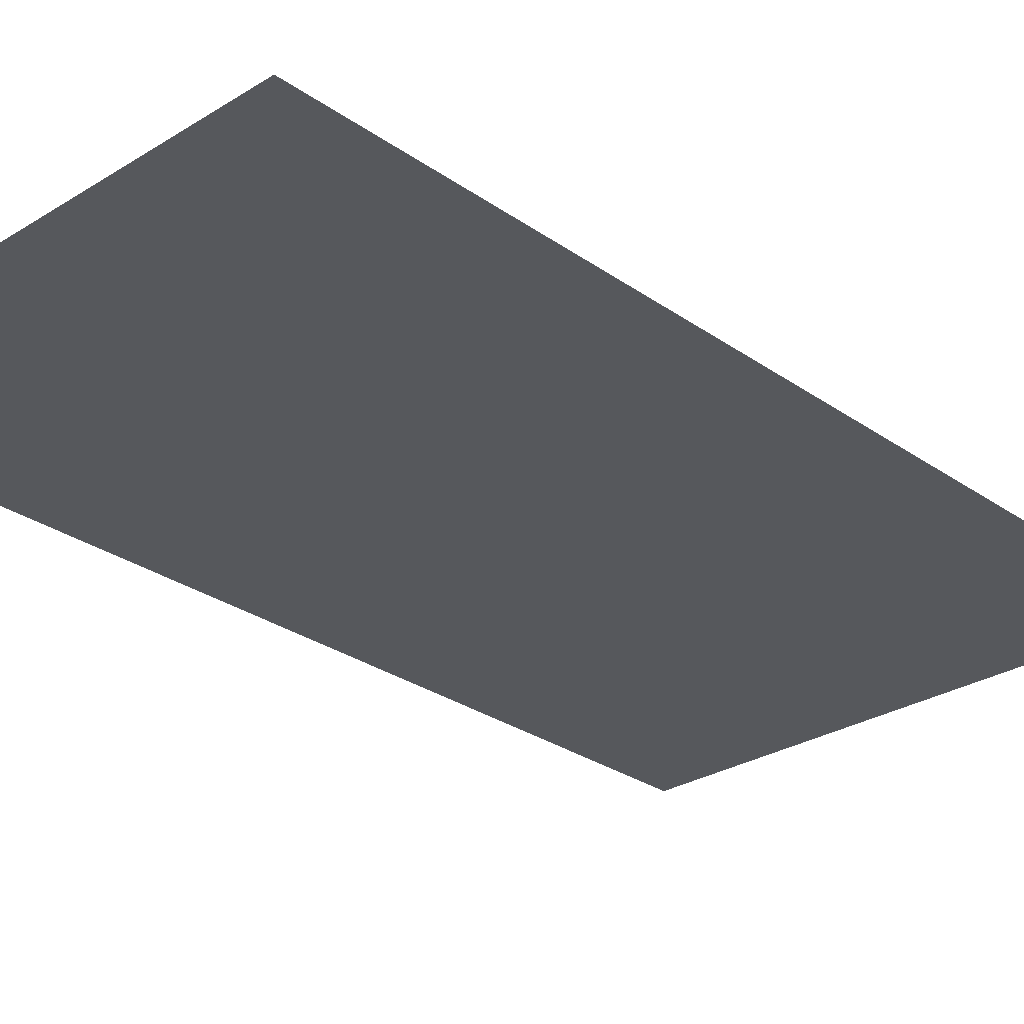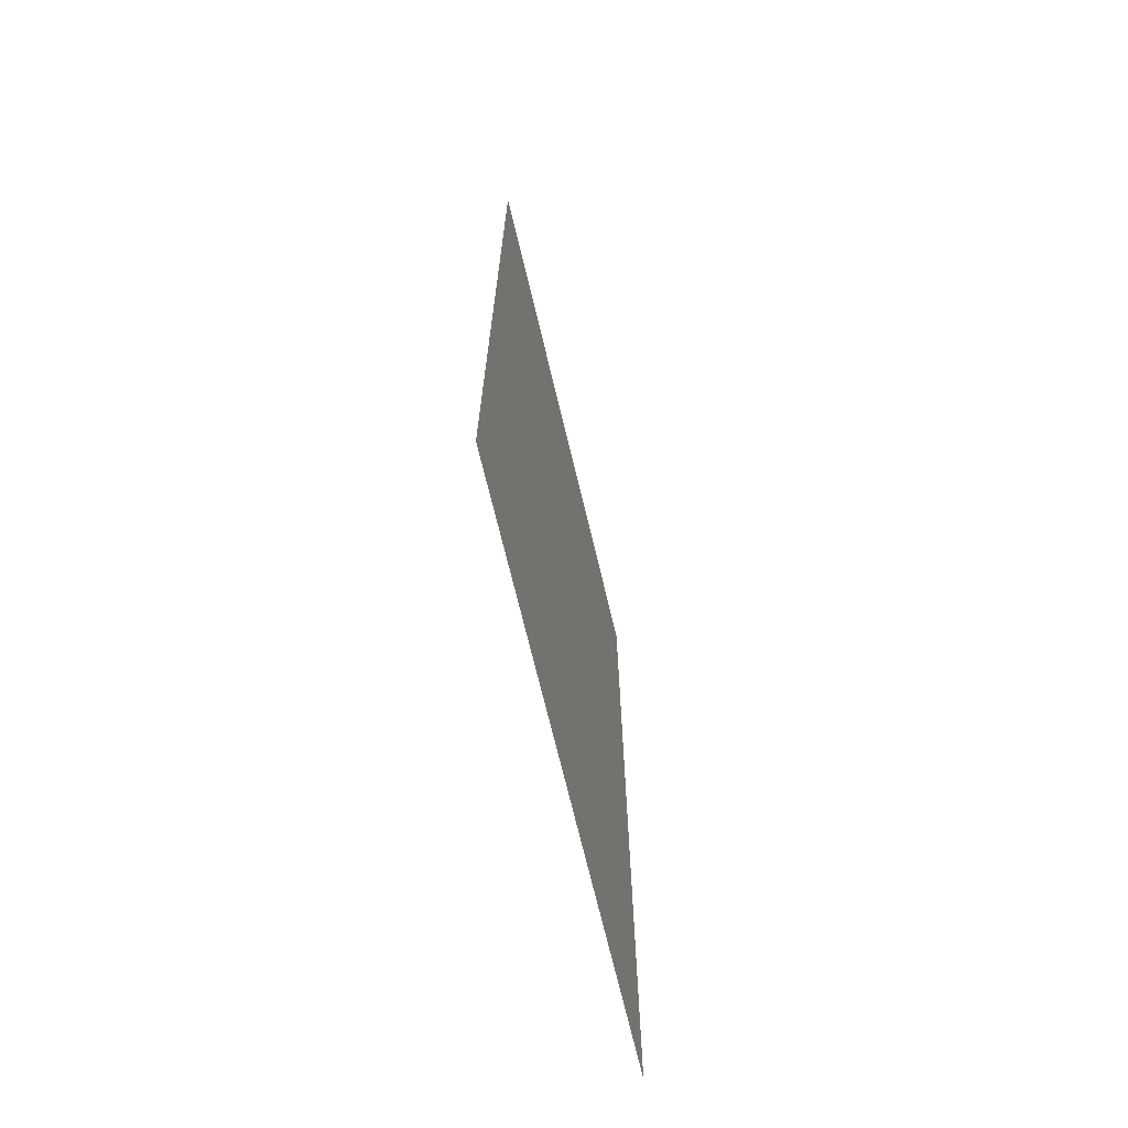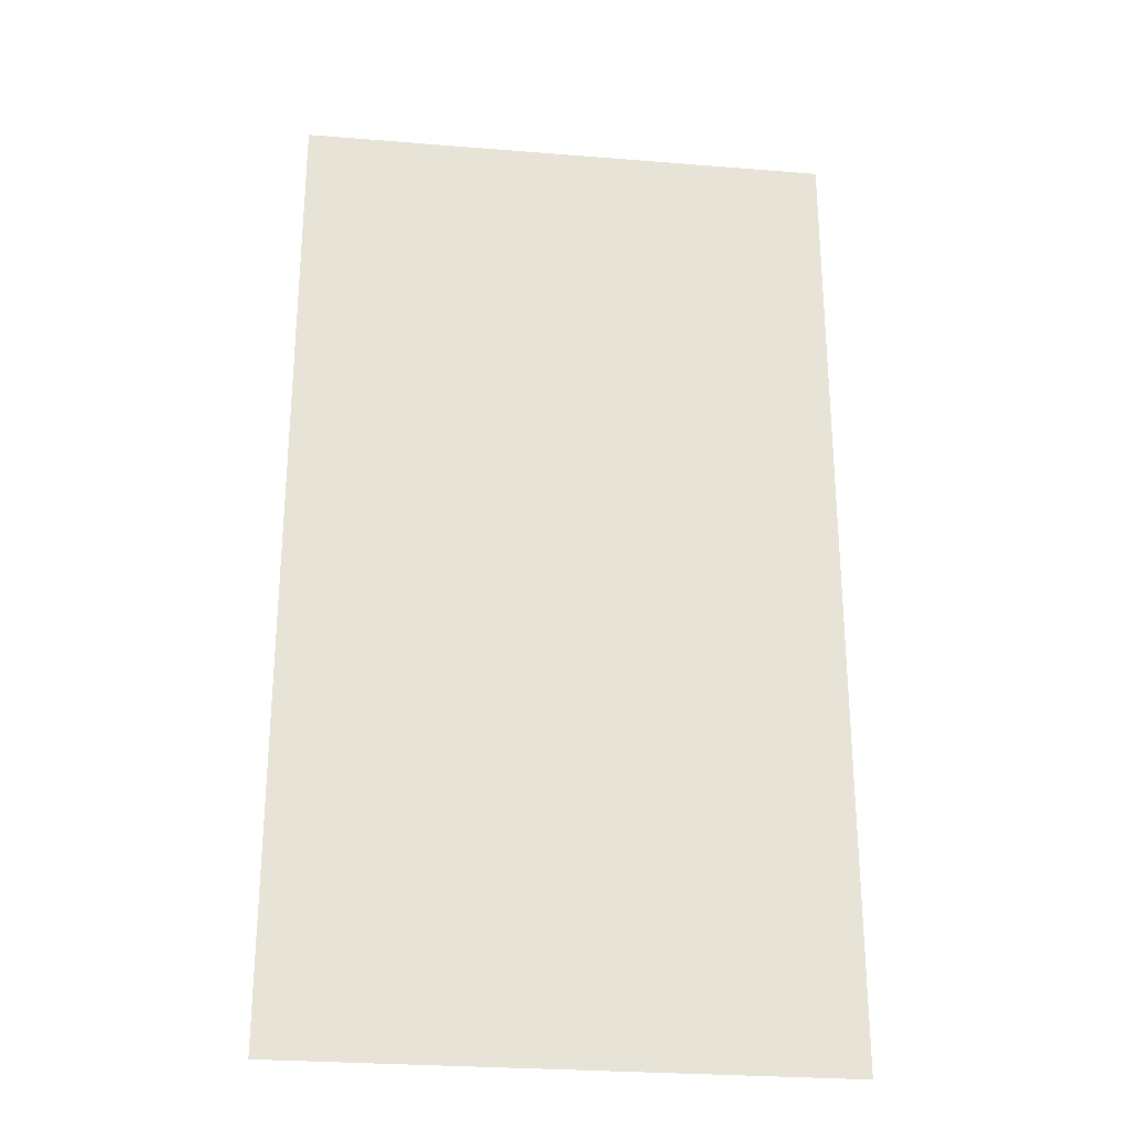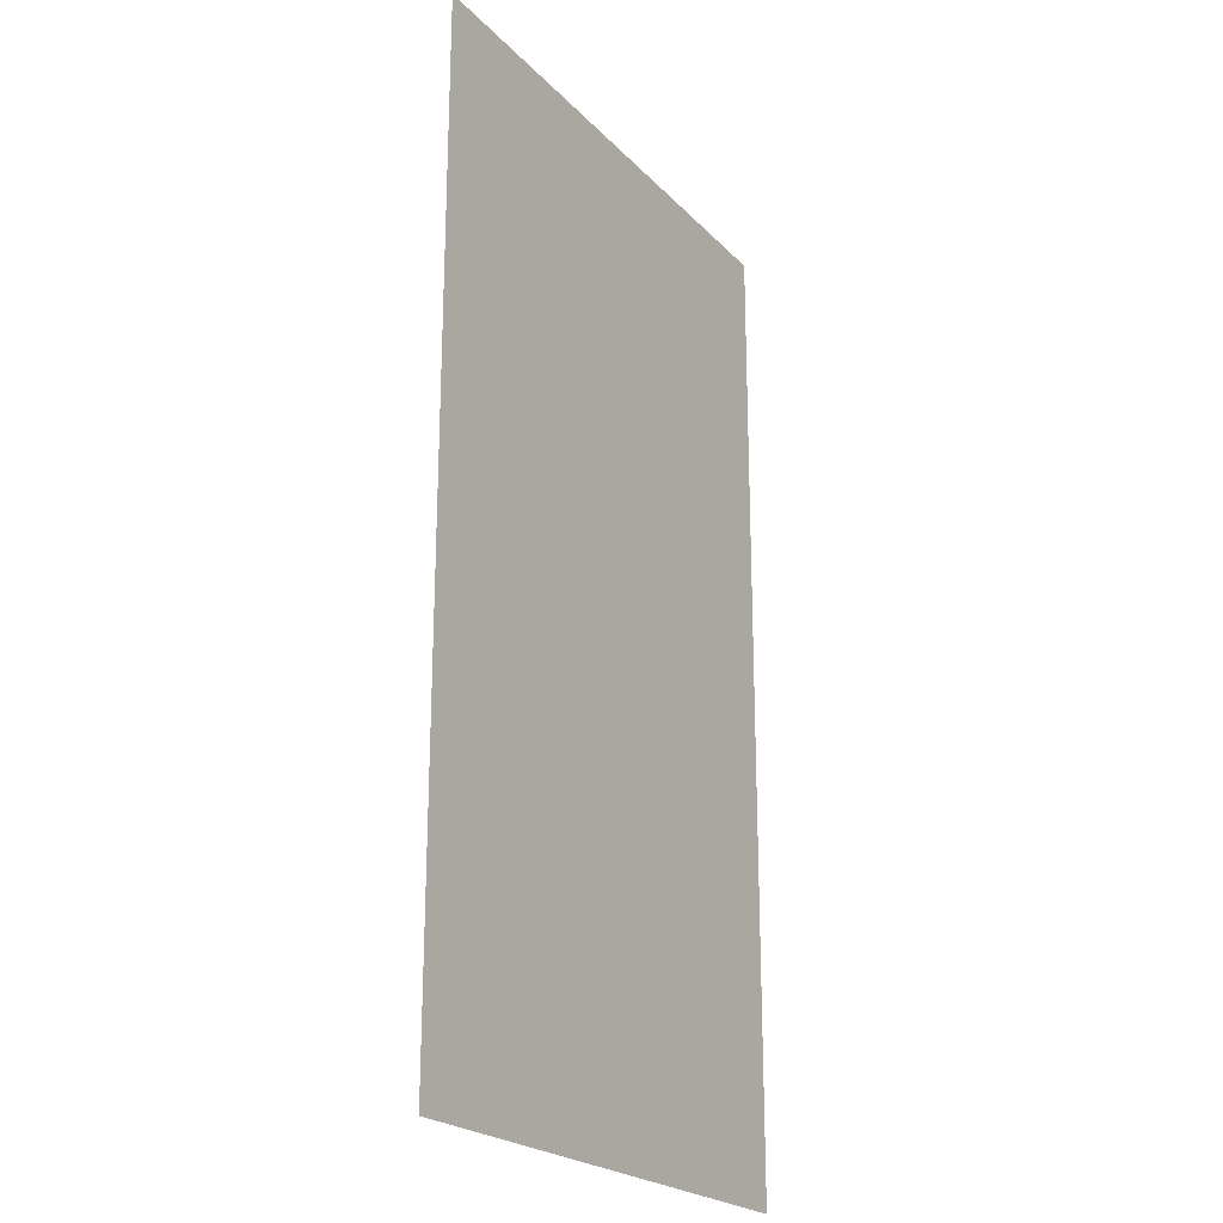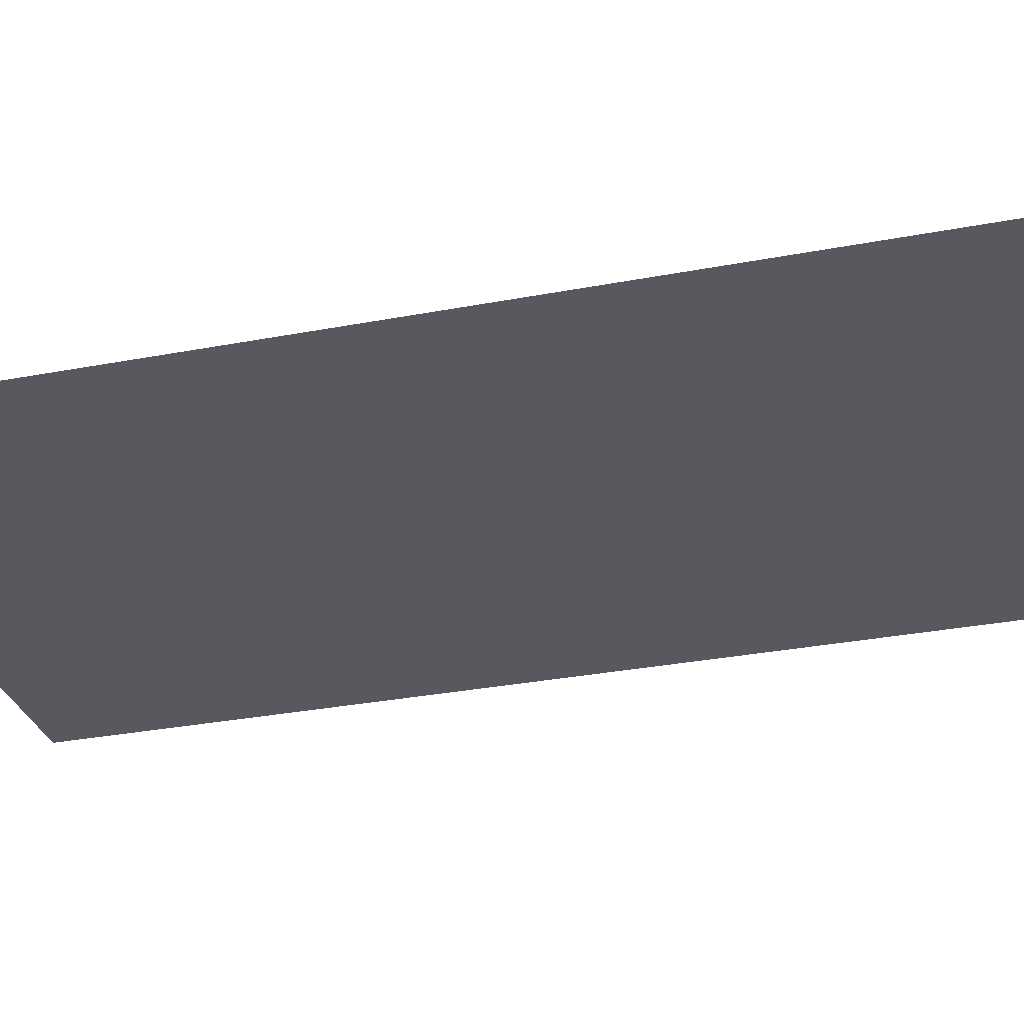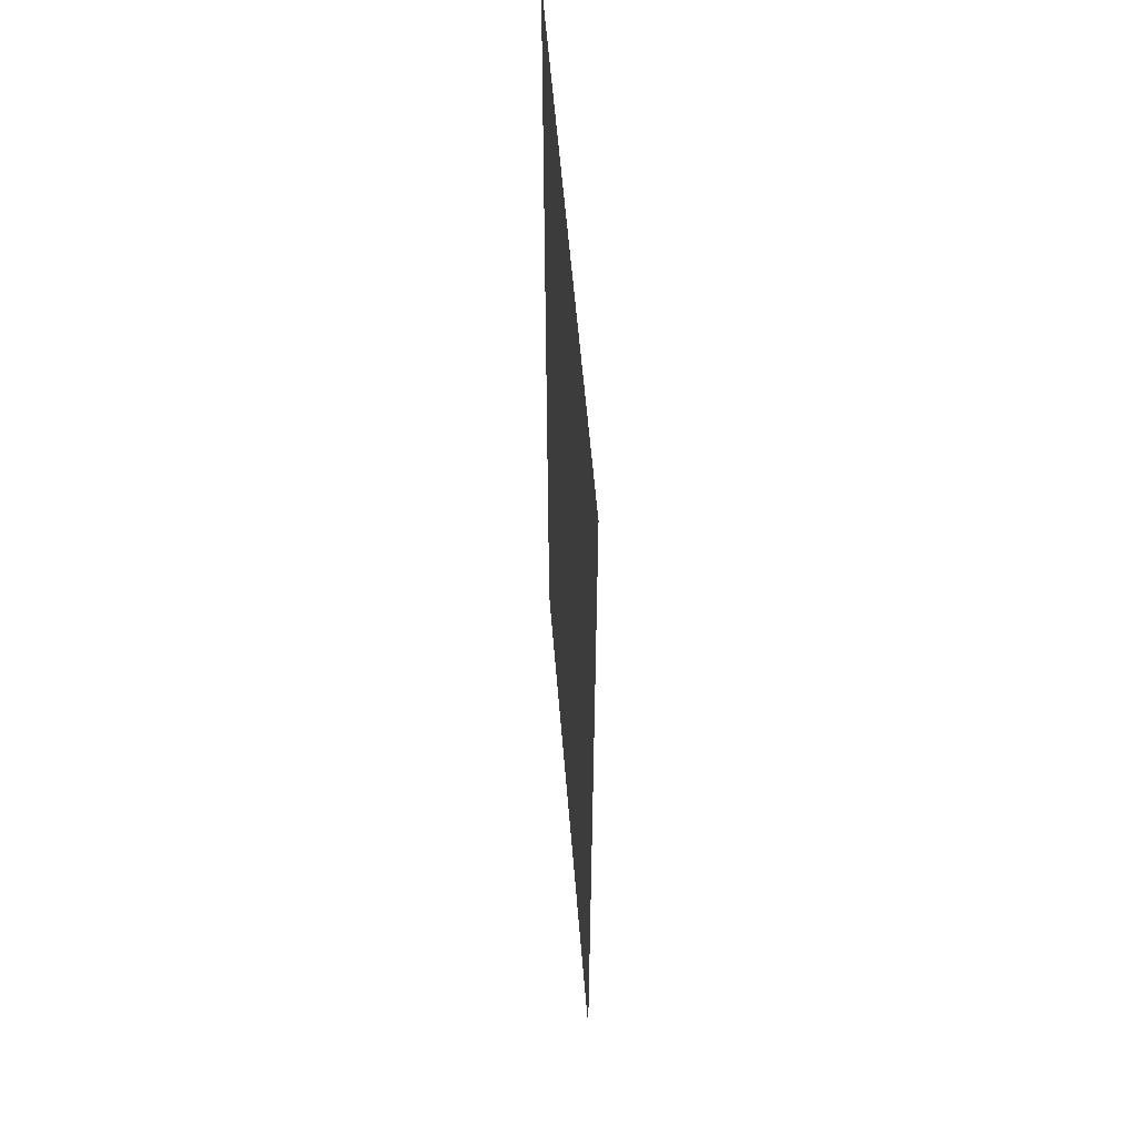
<metadata>
{"format":"obj","ext":"obj","renderer":"f3d","projection":"perspective","resolution":1024,"background":"white","views":[{"elev":-28.2,"azim":43.4,"up":"+Y"},{"elev":-70.7,"azim":-76.5,"up":"+Z"},{"elev":-27.4,"azim":173.0,"up":"+Z"},{"elev":-22.4,"azim":-59.1,"up":"+Z"},{"elev":-30.4,"azim":105.6,"up":"+Y"},{"elev":57.6,"azim":85.3,"up":"+Z"}]}
</metadata>
<code>
o 513
v 2158 1875 10.19
v 2158 1875 10.05
v 2158 1875 10.05
v 2158 1875 10.05
v 2158 1875 10.19
v 2158 1875 10.19
v 2158 1875 10.19
v 2158 1875 10.05
v 2158 1875 10.05
v 2158 1875 10.05
v 2158 1875 10.19
v 2158 1875 10.19
f 1 2 3
f 4 5 6
f 7 8 9
f 10 11 12

</code>
